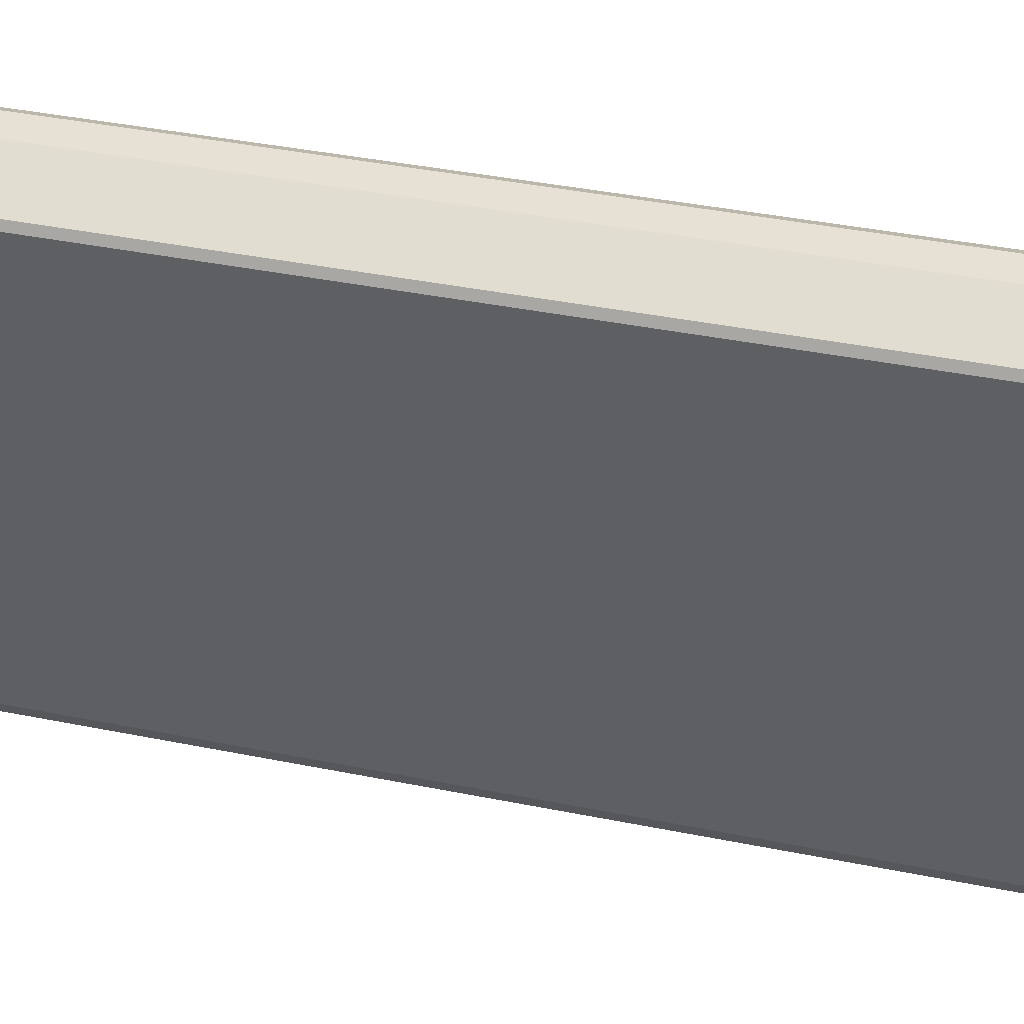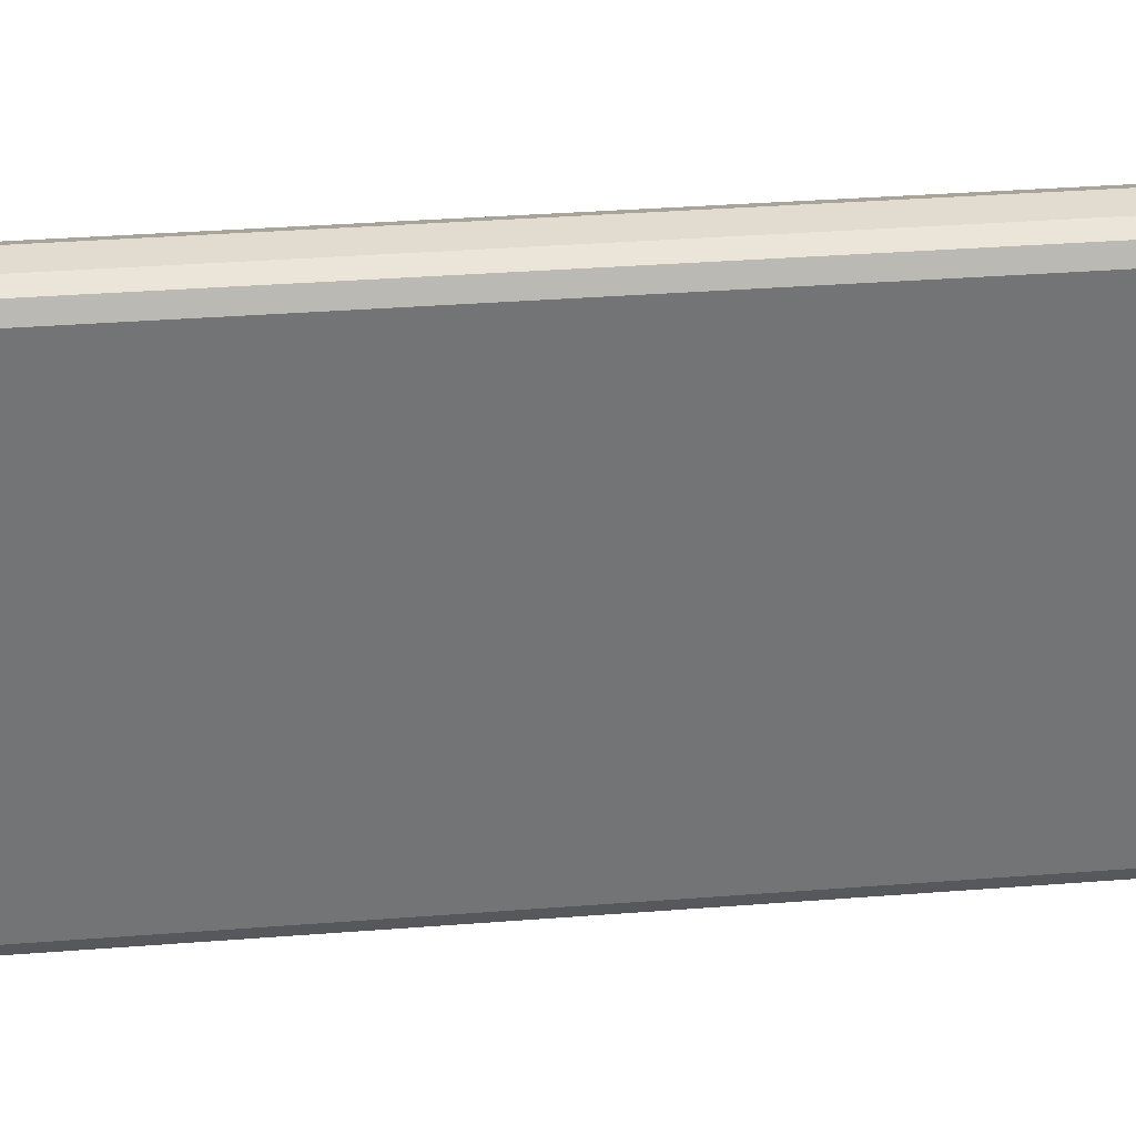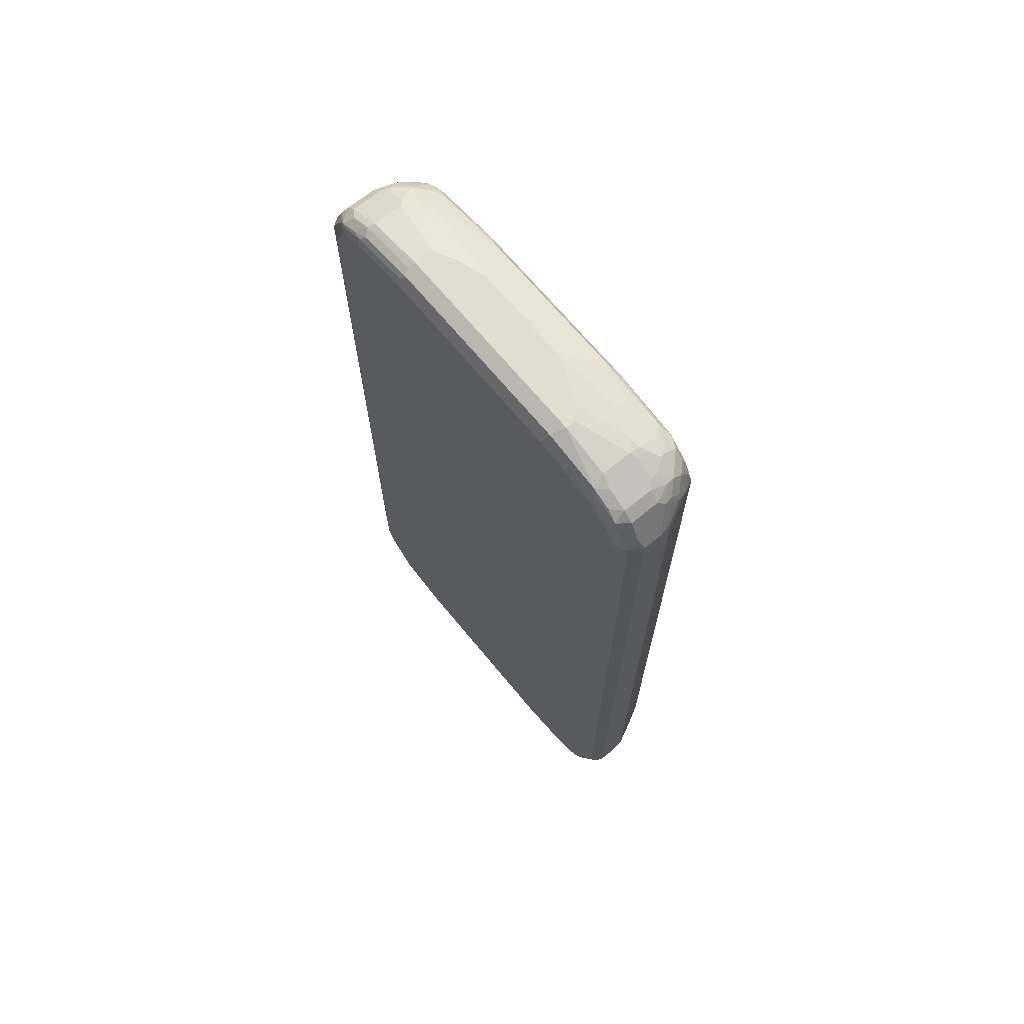
<metadata>
{"format":"obj","ext":"obj","renderer":"f3d","projection":"perspective","resolution":1024,"background":"white","views":[{"elev":39.0,"azim":-75.7,"up":"+Y"},{"elev":34.2,"azim":84.0,"up":"+Y"},{"elev":68.4,"azim":140.5,"up":"+Z"}]}
</metadata>
<code>
v 0.04107 -0.4518 -0.8009
v 0.0616 -0.4518 -0.8009
v 0 -0.4518 -0.7803
v -0.05135 -0.421 -0.8317
v -0.02738 -0.4176 -0.8488
v 0.03422 -0.4381 -0.8282
v 0.03422 -0.4176 -0.8693
v 0.05476 -0.4176 -0.8693
v 0.06845 -0.4244 -0.8556
v 0.06845 -0.4449 -0.8145
v 0.07702 -0.4415 -0.8112
v 0.07529 -0.4449 -0.8009
v 0.08898 -0.4381 -0.7803
v 0.0616 -0.4518 0.8009
v -0.0616 -0.4312 -0.7598
v -0.07187 -0.421 -0.7907
v 0 -0.4518 0.7803
v -0.06504 -0.4142 -0.8249
v -0.08898 -0.397 -0.8282
v -0.09242 -0.3799 -0.8523
v -0.07187 -0.3799 -0.8728
v -0.06845 -0.4176 -0.8077
v 0.01369 -0.397 -0.8898
v 0.05476 -0.397 -0.8898
v 0.06845 -0.3834 -0.8967
v 0.07702 -0.421 -0.8523
v 0.08984 -0.4312 -0.8009
v 0.09754 -0.421 -0.7907
v 0.1027 -0.4107 -0.7803
v 0.08898 -0.4381 0.8009
v 0.07187 -0.4466 0.8112
v 0.07187 -0.4261 0.8523
v 0.0616 -0.4176 0.8693
v 0.02053 -0.4518 0.8009
v -0.08898 -0.4176 -0.7666
v -0.0616 -0.4312 0.7803
v 0 -0.4466 0.8034
v -0.0616 -0.4261 0.8034
v -0.08556 -0.4142 -0.7838
v -0.09242 -0.4004 -0.8112
v -0.1027 -0.3491 -0.8419
v -0.09242 -0.3389 -0.8728
v -0.08898 -0.356 -0.8693
v -0.1027 -0.3697 -0.8214
v -0.07187 -0.3389 -0.8933
v -0.05135 -0.3594 -0.8933
v -0.01025 -0.3799 -0.8933
v -0.0308 -0.3389 -0.9139
v -0.006835 -0.356 -0.9104
v 0.02738 -0.3834 -0.8967
v 0.06845 -0.3422 -0.9172
v 0.07702 -0.3389 -0.9139
v 0.07702 -0.3799 -0.8933
v 0.08984 -0.4107 -0.8419
v 0.09754 -0.4004 -0.8317
v 0.1027 -0.3902 -0.8214
v 0.1027 -0.4107 0.8009
v 0.09754 -0.4133 0.8214
v 0.08898 -0.4176 0.8419
v 0.09242 -0.3953 0.8728
v 0 -0.4176 0.8693
v 0.0616 -0.397 0.8898
v 0 -0.4312 0.8419
v -0.02053 -0.4261 0.8445
v -0.1027 -0.3902 -0.7803
v -0.08898 -0.4176 0.7735
v -0.07529 -0.4244 0.7872
v -0.04107 -0.4261 0.824
v -0.07187 -0.421 0.806
v -0.1027 -0.308 -0.8624
v -0.08898 -0.3149 -0.8898
v -0.04791 -0.3149 -0.9104
v -0.02053 -0.308 -0.924
v -0.01711 -0.3252 -0.9207
v 0 -0.3285 -0.924
v 0.0616 -0.3285 -0.924
v 0.08898 -0.3285 -0.9104
v 0.09754 -0.3389 -0.8933
v 0.08984 -0.3697 -0.883
v 0.1027 -0.3491 -0.8624
v 0.1027 -0.3902 0.8419
v 0.09754 -0.3927 0.8624
v 0.09584 -0.3765 0.8761
v 0.09242 -0.3543 0.8933
v 0.07529 -0.3765 0.8967
v 0.07187 -0.3851 0.8933
v -0.05135 -0.4004 0.8676
v -0.0308 -0.421 0.8471
v 0 -0.397 0.8898
v -0.0308 -0.4004 0.878
v 0.0616 -0.3834 0.8967
v -0.01025 -0.3799 0.8985
v -0.1027 -0.3902 0.7803
v -0.09242 -0.4004 0.806
v -0.09584 -0.4039 0.7872
v -0.05135 -0.421 0.8266
v -0.07187 -0.4004 0.8471
v -0.1027 -0.1848 -0.883
v -0.09584 -0.178 -0.8967
v -0.08898 -0.13 -0.9104
v -0.06845 -0.2533 -0.9104
v -0.04107 -0.2464 -0.924
v 0 -0.1643 -0.9448
v 0.02053 -0.2053 -0.9448
v 0.0616 -0.2053 -0.9448
v 0.08898 -0.2053 -0.9309
v 0.1027 -0.3285 -0.883
v 0.09754 -0.2156 -0.9139
v 0.1027 -0.2053 -0.9035
v 0.1027 -0.3697 0.8624
v 0.09584 -0.3354 0.8967
v 0.08898 -0.3217 0.9104
v 0.07529 -0.3354 0.9172
v 0.07187 -0.344 0.9139
v -0.09242 -0.3594 0.8676
v -0.09242 -0.3799 0.8471
v -0.05135 -0.3594 0.8985
v -0.02053 -0.3902 0.8907
v 0.0616 -0.3285 0.924
v -0.01025 -0.3389 0.919
v -0.1027 -0.3697 0.8214
v -0.09584 -0.3834 0.8282
v -0.1027 0.1643 -0.883
v -0.08898 0.1163 -0.9104
v -0.02053 -0.1026 -0.9448
v -0.0616 -0.1232 -0.924
v 0.0616 0.2053 -0.9448
v 0.07187 0.2156 -0.9396
v 0.08898 0.2053 -0.9309
v 0.1027 0.2053 -0.9035
v 0.1027 -0.3285 0.883
v 0.09584 -0.2122 0.9172
v 0.08898 -0.1985 0.9309
v 0.07529 -0.2122 0.9377
v 0.0616 -0.2053 0.9448
v -0.09754 -0.3491 0.865
v -0.09242 -0.3389 0.878
v -0.09754 -0.3697 0.8445
v -0.0308 -0.3183 0.919
v -0.07187 -0.3183 0.8985
v -0.08214 -0.3285 0.8907
v 0 -0.3285 0.924
v -0.02053 -0.308 0.924
v -0.1027 -0.3491 0.8419
v -0.1027 0.3285 -0.8624
v -0.09584 0.3354 -0.8761
v -0.09584 0.1711 -0.8967
v -0.06845 0.2395 -0.9104
v -0.07529 0.13 -0.9172
v -0.02053 0.1026 -0.9448
v -0.08898 0.3012 -0.8898
v 0.02053 0.2053 -0.9448
v 0.0616 0.3285 -0.924
v 0.07187 0.3389 -0.919
v 0.08898 0.3285 -0.9104
v 0.1027 0.3285 -0.883
v 0.1027 -0.2053 0.9035
v 0.08898 0.2122 0.9309
v 0.0616 0.2259 0.9448
v 0.02053 -0.2053 0.9448
v -0.1027 -0.3285 0.8624
v -0.09584 -0.3285 0.8761
v -0.08898 -0.308 0.8898
v -0.05135 -0.2567 0.919
v -0.04107 -0.2464 0.924
v 0 -0.1643 0.9448
v -0.1027 0.3491 -0.8419
v -0.09754 0.3517 -0.8624
v -0.07529 0.3149 -0.8967
v -0.09242 0.3543 -0.8728
v -0.05476 0.2533 -0.9172
v -0.04107 0.2464 -0.924
v 0 0.1643 -0.9448
v -0.02053 0.308 -0.924
v 0 0.3285 -0.924
v 0 0.3834 -0.8967
v 0.07187 0.3799 -0.8985
v 0.08898 0.3697 -0.8898
v 0.09754 0.3491 -0.8856
v 0.1027 0.3697 -0.8624
v 0.1027 0.2053 0.9035
v 0.08898 0.3354 0.9104
v 0.0616 0.3285 0.924
v 0.04107 0.2259 0.9448
v -0.1027 -0.1848 0.883
v -0.09584 -0.1848 0.8967
v -0.06845 -0.2464 0.9104
v -0.08898 -0.1232 0.9104
v -0.02053 -0.1026 0.9448
v -0.0308 -0.113 0.9396
v -0.07187 -0.1335 0.919
v -0.1027 0.3697 -0.8214
v -0.09754 0.3722 -0.8419
v -0.07187 0.3337 -0.8933
v -0.03422 0.3149 -0.9172
v -0.09242 0.3748 -0.8523
v -0.05135 0.3953 -0.8728
v -0.05135 0.3543 -0.8933
v -0.02053 0.3311 -0.919
v -0.02053 0.3722 -0.8985
v 0 0.397 -0.8898
v 0.0616 0.397 -0.8898
v 0.09242 0.4004 -0.8676
v 0.09754 0.3902 -0.865
v 0.1027 0.3902 -0.8419
v 0.1027 0.3285 0.883
v 0.09242 0.3594 0.8933
v 0.08898 0.3765 0.8898
v 0.06845 0.356 0.9104
v 0 0.3285 0.924
v -0.02053 0.308 0.924
v 0.02053 0.2053 0.9448
v -0.09754 0.195 0.8933
v -0.1027 0.1848 0.883
v -0.08898 0.1437 0.9104
v -0.02053 0.1026 0.9448
v -0.1027 0.3902 -0.7803
v -0.09754 0.3927 -0.8009
v -0.08898 0.397 -0.8214
v -0.0308 0.3337 -0.9139
v -0.07187 0.3953 -0.8523
v -0.0308 0.4056 -0.8728
v -0.0308 0.3748 -0.8933
v -0.04107 0.4184 -0.8419
v -0.02053 0.4184 -0.8624
v 0 0.4176 -0.8693
v 0.0616 0.4176 -0.8693
v 0.07187 0.421 -0.8575
v 0.07529 0.4244 -0.8488
v 0.07529 0.4449 -0.8077
v 0.08898 0.4176 -0.8351
v 0.09584 0.4039 -0.8488
v 0.1027 0.4107 -0.7803
v 0.1027 0.3697 0.8624
v 0.09242 0.4004 0.8728
v 0.06845 0.397 0.8898
v 0.05476 0.3834 0.8967
v -0.006835 0.3422 0.9172
v -0.0231 0.3285 0.919
v -0.04107 0.2464 0.924
v 0 0.1643 0.9448
v -0.08898 0.308 0.8898
v -0.09754 0.3389 0.8728
v -0.1027 0.3285 0.8624
v -0.06845 0.2464 0.9104
v -0.0616 0.1437 0.924
v -0.09584 0.4039 -0.7803
v -0.1027 0.3902 0.7803
v -0.09242 0.4056 -0.7907
v -0.0616 0.4184 -0.8214
v -0.07187 0.4056 -0.8317
v -0.05135 0.4261 -0.8112
v -0.01025 0.4261 -0.8523
v 0.02053 0.4518 -0.8009
v 0.0616 0.4518 -0.8009
v 0.08898 0.4381 -0.7735
v 0.09584 0.4244 -0.7872
v 0.1027 0.4107 0.8009
v 0.1027 0.3902 0.8419
v 0.09242 0.421 0.8317
v 0.08898 0.4176 0.8488
v 0.06845 0.4176 0.8693
v 0.006835 0.397 0.8898
v -0.006835 0.3834 0.8967
v -0.04791 0.3628 0.8967
v -0.02567 0.3389 0.9139
v -0.06417 0.3285 0.8985
v -0.06845 0.3491 0.8898
v -0.08727 0.3594 0.8728
v -0.09754 0.3799 0.8317
v -0.1027 0.3491 0.8419
v -0.06845 0.4176 -0.8009
v -0.09584 0.4039 0.7803
v -0.1027 0.3697 0.8214
v -0.09754 0.4004 0.7907
v 0.01025 0.4466 -0.8112
v 0 0.4518 -0.7803
v -0.01025 0.4466 -0.7907
v 0.0616 0.4518 0.8009
v 0.08898 0.4381 0.8077
v 0.006835 0.4176 0.8693
v 0.06845 0.4381 0.8282
v -0.02738 0.4039 0.8761
v -0.02567 0.3799 0.8933
v -0.05647 0.3594 0.8933
v -0.0462 0.4004 0.8728
v -0.06674 0.3799 0.8728
v -0.08727 0.3799 0.8523
v -0.08898 0.397 0.8214
v -0.06845 0.4176 0.8009
v 0 0.4518 0.7803
v 0.02053 0.4518 0.8009
v -0.006835 0.4244 0.8556
v -0.02567 0.421 0.8523
v -0.06674 0.4004 0.8523
v -0.0462 0.421 0.8317
v -0.04363 0.4261 0.8214
v -0.04107 0.4312 0.8009
v -0.002553 0.4466 0.8009
v -0.0231 0.4261 0.8419
f 1 2 14
f 176 201 177
f 177 201 202
f 177 202 203
f 177 203 178
f 178 203 204
f 178 204 179
f 176 200 201
f 179 204 180
f 182 206 207
f 182 207 235
f 182 235 208
f 182 208 236
f 182 236 209
f 182 209 183
f 180 204 205
f 175 200 176
f 175 199 200
f 174 199 175
f 167 193 168
f 168 193 196
f 168 196 170
f 169 170 194
f 169 194 220
f 169 220 195
f 169 195 171
f 170 196 197
f 170 197 198
f 170 198 220
f 170 220 194
f 171 195 172
f 172 174 173
f 172 195 174
f 174 195 199
f 183 209 237
f 167 192 193
f 183 237 264
f 183 238 210
f 197 223 198
f 197 221 250
f 197 250 224
f 197 224 225
f 197 225 222
f 198 223 220
f 197 201 223
f 199 220 223
f 200 223 201
f 201 222 226
f 201 226 227
f 201 227 202
f 202 227 203
f 203 227 228
f 199 223 200
f 197 222 201
f 196 219 221
f 196 221 197
f 184 210 211
f 184 211 212
f 185 186 213
f 185 213 214
f 186 188 213
f 188 215 213
f 188 191 215
f 189 216 191
f 189 191 190
f 191 216 215
f 192 217 218
f 192 218 193
f 193 218 219
f 193 219 196
f 195 220 199
f 183 264 238
f 165 166 189
f 164 188 187
f 164 191 188
f 135 216 189
f 135 189 166
f 135 166 160
f 136 161 144
f 136 137 162
f 136 162 161
f 135 241 216
f 137 141 163
f 139 143 165
f 139 165 164
f 139 164 140
f 140 163 141
f 140 164 187
f 140 187 163
f 137 163 162
f 135 212 241
f 135 184 212
f 135 159 184
f 124 151 148
f 127 152 175
f 127 175 153
f 127 153 154
f 127 154 128
f 128 154 129
f 129 154 155
f 129 155 156
f 129 156 130
f 132 157 181
f 132 181 158
f 132 158 133
f 133 158 159
f 133 159 135
f 133 135 134
f 142 160 143
f 143 160 166
f 143 166 165
f 145 167 168
f 156 179 180
f 158 181 206
f 158 206 182
f 158 182 159
f 159 183 210
f 159 210 184
f 159 182 183
f 161 162 186
f 161 186 185
f 162 163 186
f 163 187 188
f 163 188 186
f 164 165 189
f 164 189 190
f 164 190 191
f 155 179 156
f 203 228 229
f 155 178 179
f 154 177 178
f 145 168 146
f 146 169 151
f 146 151 147
f 146 168 170
f 146 170 169
f 148 151 169
f 148 169 171
f 149 171 150
f 150 172 173
f 150 171 172
f 152 173 174
f 152 174 175
f 153 175 154
f 154 175 176
f 154 176 177
f 154 178 155
f 124 147 151
f 203 229 230
f 203 231 232
f 254 279 255
f 255 279 280
f 255 280 256
f 258 280 260
f 261 280 282
f 261 282 262
f 254 292 279
f 262 282 279
f 262 292 281
f 263 281 283
f 263 283 264
f 264 283 284
f 264 284 265
f 265 285 267
f 262 279 292
f 254 291 292
f 254 277 291
f 254 276 277
f 243 271 244
f 243 268 269
f 247 272 249
f 247 273 290
f 247 290 272
f 248 274 270
f 248 270 275
f 248 275 273
f 249 272 252
f 249 252 250
f 252 276 253
f 252 272 277
f 252 277 278
f 252 278 276
f 253 276 254
f 265 284 286
f 243 274 271
f 265 286 285
f 268 285 269
f 288 295 289
f 289 295 290
f 290 295 296
f 290 296 297
f 290 297 298
f 290 298 291
f 286 295 287
f 291 298 297
f 291 299 292
f 292 299 300
f 292 300 293
f 293 300 294
f 294 300 297
f 294 297 296
f 291 297 299
f 286 294 295
f 285 286 287
f 283 286 284
f 269 287 295
f 269 295 288
f 269 285 287
f 270 288 289
f 270 289 275
f 272 290 291
f 272 291 277
f 273 275 290
f 275 289 290
f 276 278 277
f 279 282 280
f 281 292 293
f 281 293 283
f 283 293 294
f 283 294 286
f 267 285 268
f 243 270 274
f 243 288 270
f 243 269 288
f 214 243 244
f 215 245 242
f 215 216 246
f 215 246 240
f 215 240 245
f 216 241 240
f 213 243 214
f 216 240 246
f 217 248 273
f 217 273 247
f 218 247 249
f 218 249 219
f 219 249 250
f 219 250 251
f 217 247 218
f 213 242 243
f 213 215 242
f 211 245 240
f 203 232 204
f 204 232 205
f 205 232 257
f 205 257 233
f 206 234 207
f 207 234 235
f 208 235 236
f 209 236 237
f 210 238 239
f 210 239 211
f 211 240 241
f 211 241 212
f 211 239 267
f 211 267 242
f 211 242 245
f 219 251 221
f 221 251 250
f 222 225 226
f 224 250 252
f 235 260 280
f 235 280 261
f 235 261 262
f 235 262 236
f 236 263 264
f 236 264 237
f 236 262 281
f 236 281 263
f 238 264 265
f 238 265 266
f 238 266 239
f 239 266 265
f 239 265 267
f 242 267 268
f 242 268 243
f 235 258 260
f 203 230 231
f 235 259 258
f 233 280 258
f 224 252 253
f 224 253 225
f 225 253 226
f 226 253 254
f 226 254 255
f 226 255 227
f 227 255 228
f 228 255 230
f 228 230 229
f 230 255 256
f 230 256 231
f 231 256 257
f 231 257 232
f 233 257 256
f 233 256 280
f 234 259 235
f 124 149 150
f 124 171 149
f 124 148 171
f 29 107 109
f 29 109 130
f 29 130 156
f 29 156 180
f 29 180 205
f 29 205 233
f 29 80 107
f 29 233 258
f 29 259 234
f 29 234 206
f 29 206 181
f 29 181 157
f 29 157 131
f 29 131 110
f 29 258 259
f 29 56 80
f 28 56 29
f 28 55 56
f 23 47 48
f 23 48 49
f 23 49 50
f 23 50 25
f 23 25 24
f 25 50 49
f 25 49 75
f 25 75 76
f 25 76 51
f 25 51 52
f 25 52 53
f 26 53 79
f 26 79 54
f 27 54 55
f 27 55 28
f 29 110 81
f 21 47 23
f 29 81 57
f 30 58 82
f 38 69 67
f 38 68 96
f 38 96 69
f 41 70 42
f 41 44 65
f 41 65 93
f 37 68 38
f 41 93 121
f 41 144 161
f 41 161 185
f 41 185 214
f 41 214 244
f 41 244 271
f 41 271 274
f 41 121 144
f 37 64 68
f 36 38 67
f 35 93 65
f 30 82 59
f 30 59 32
f 30 32 31
f 32 59 60
f 32 60 33
f 33 60 62
f 33 62 89
f 33 89 61
f 34 61 63
f 34 63 64
f 34 64 37
f 35 65 40
f 35 40 39
f 35 66 95
f 35 95 93
f 30 57 58
f 21 46 47
f 21 45 46
f 21 71 45
f 3 36 15
f 4 18 19
f 4 19 20
f 4 20 21
f 4 21 5
f 4 16 35
f 3 17 36
f 4 35 22
f 5 21 23
f 5 23 7
f 5 7 6
f 7 23 24
f 7 24 8
f 8 24 25
f 4 22 18
f 3 16 4
f 3 15 16
f 2 30 14
f 1 14 34
f 1 34 17
f 1 17 3
f 1 3 4
f 1 4 5
f 1 5 6
f 1 6 7
f 1 7 8
f 1 8 2
f 2 8 9
f 2 9 10
f 2 10 11
f 2 11 12
f 2 12 13
f 2 13 30
f 8 25 9
f 9 26 11
f 9 11 10
f 9 25 53
f 17 37 38
f 17 38 36
f 18 22 35
f 18 35 39
f 18 39 40
f 18 40 19
f 19 40 20
f 20 41 42
f 20 42 71
f 20 71 43
f 20 43 21
f 20 40 65
f 20 65 44
f 20 44 41
f 21 43 71
f 17 34 37
f 41 274 248
f 15 66 35
f 15 36 67
f 9 53 26
f 11 27 13
f 11 13 12
f 11 26 54
f 11 54 27
f 13 27 28
f 13 28 29
f 13 29 57
f 13 57 30
f 14 30 31
f 14 31 32
f 14 32 33
f 14 33 61
f 14 61 34
f 15 35 16
f 15 67 66
f 41 248 217
f 41 217 192
f 41 192 167
f 98 123 147
f 98 147 124
f 98 124 100
f 98 100 99
f 100 124 150
f 100 150 125
f 94 122 95
f 100 125 126
f 100 102 101
f 102 126 125
f 102 125 103
f 103 125 150
f 103 150 173
f 103 173 152
f 100 126 102
f 94 116 122
f 93 122 121
f 93 95 122
f 85 114 86
f 86 114 91
f 87 115 116
f 87 116 97
f 87 96 88
f 87 90 117
f 87 117 115
f 89 118 90
f 89 92 118
f 90 118 117
f 91 114 119
f 91 119 120
f 91 120 92
f 92 117 118
f 92 120 117
f 103 152 127
f 103 127 105
f 103 105 104
f 105 127 128
f 116 138 122
f 117 120 139
f 117 139 140
f 117 140 141
f 117 141 137
f 119 135 160
f 119 160 142
f 119 142 120
f 120 142 143
f 120 143 139
f 121 122 138
f 121 138 136
f 121 136 144
f 123 145 146
f 123 146 147
f 115 137 136
f 85 113 114
f 115 117 137
f 115 136 138
f 105 128 106
f 106 128 129
f 106 129 108
f 108 130 109
f 108 129 130
f 110 131 111
f 111 131 157
f 111 157 132
f 111 132 133
f 111 133 112
f 112 133 134
f 112 134 113
f 113 134 135
f 113 135 119
f 113 119 114
f 115 138 116
f 294 296 295
f 84 112 113
f 83 110 111
f 54 78 55
f 55 78 80
f 55 80 56
f 57 81 82
f 57 82 58
f 59 82 60
f 54 79 78
f 60 82 83
f 60 111 84
f 60 84 113
f 60 113 85
f 60 85 86
f 60 86 62
f 61 87 88
f 60 83 111
f 53 78 79
f 53 77 78
f 52 76 77
f 41 167 145
f 41 145 123
f 41 123 98
f 41 98 70
f 42 70 71
f 45 71 72
f 45 72 48
f 45 48 46
f 46 48 47
f 48 72 73
f 48 73 74
f 48 74 75
f 48 75 49
f 51 76 52
f 52 77 53
f 61 88 64
f 61 64 63
f 61 89 90
f 61 90 87
f 73 102 103
f 73 103 104
f 73 104 75
f 73 75 74
f 75 104 105
f 75 105 76
f 76 105 77
f 77 105 106
f 77 106 78
f 78 107 80
f 78 106 108
f 78 108 109
f 78 109 107
f 81 110 82
f 82 110 83
f 72 102 73
f 84 111 112
f 72 101 102
f 71 100 101
f 62 86 91
f 62 91 92
f 62 92 89
f 64 88 96
f 64 96 68
f 66 67 69
f 66 69 94
f 66 94 95
f 69 96 87
f 69 87 97
f 69 97 116
f 69 116 94
f 70 98 71
f 71 98 99
f 71 99 100
f 71 101 72
f 297 300 299

</code>
